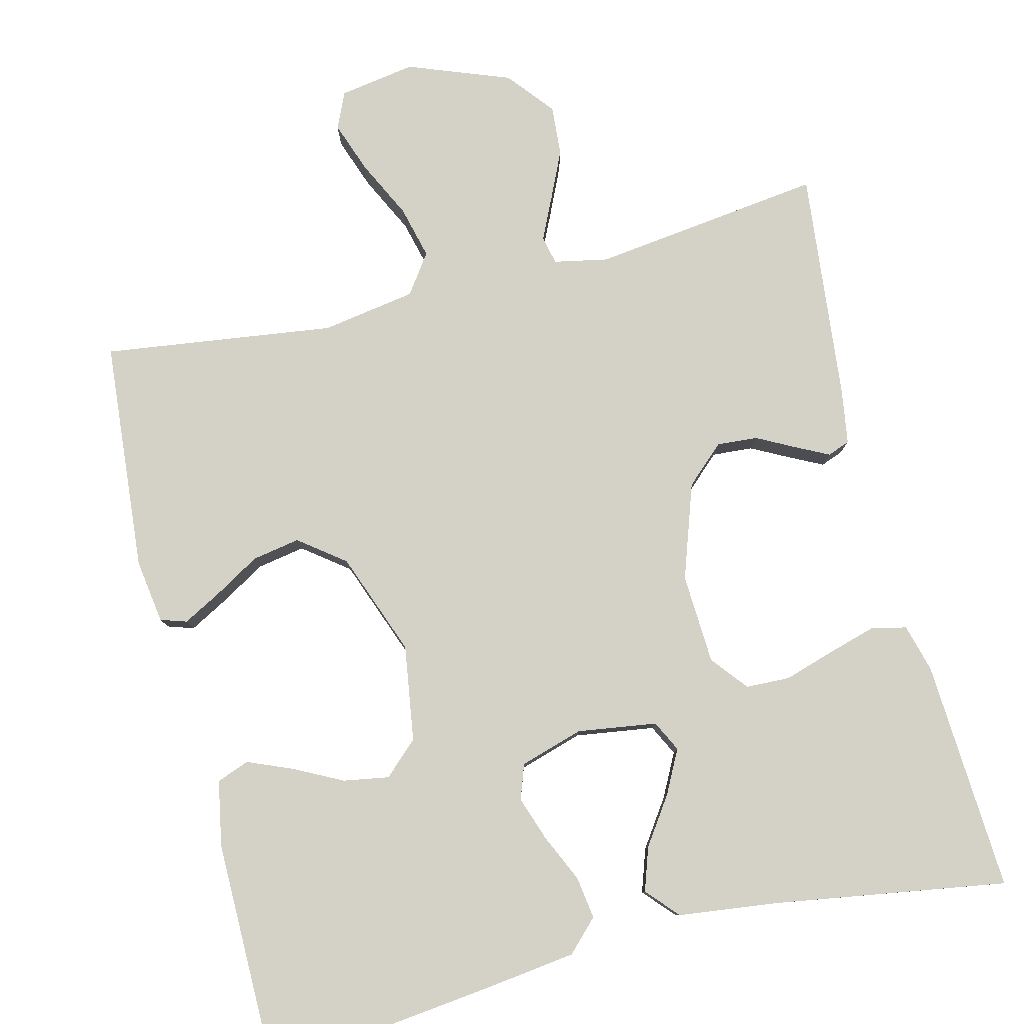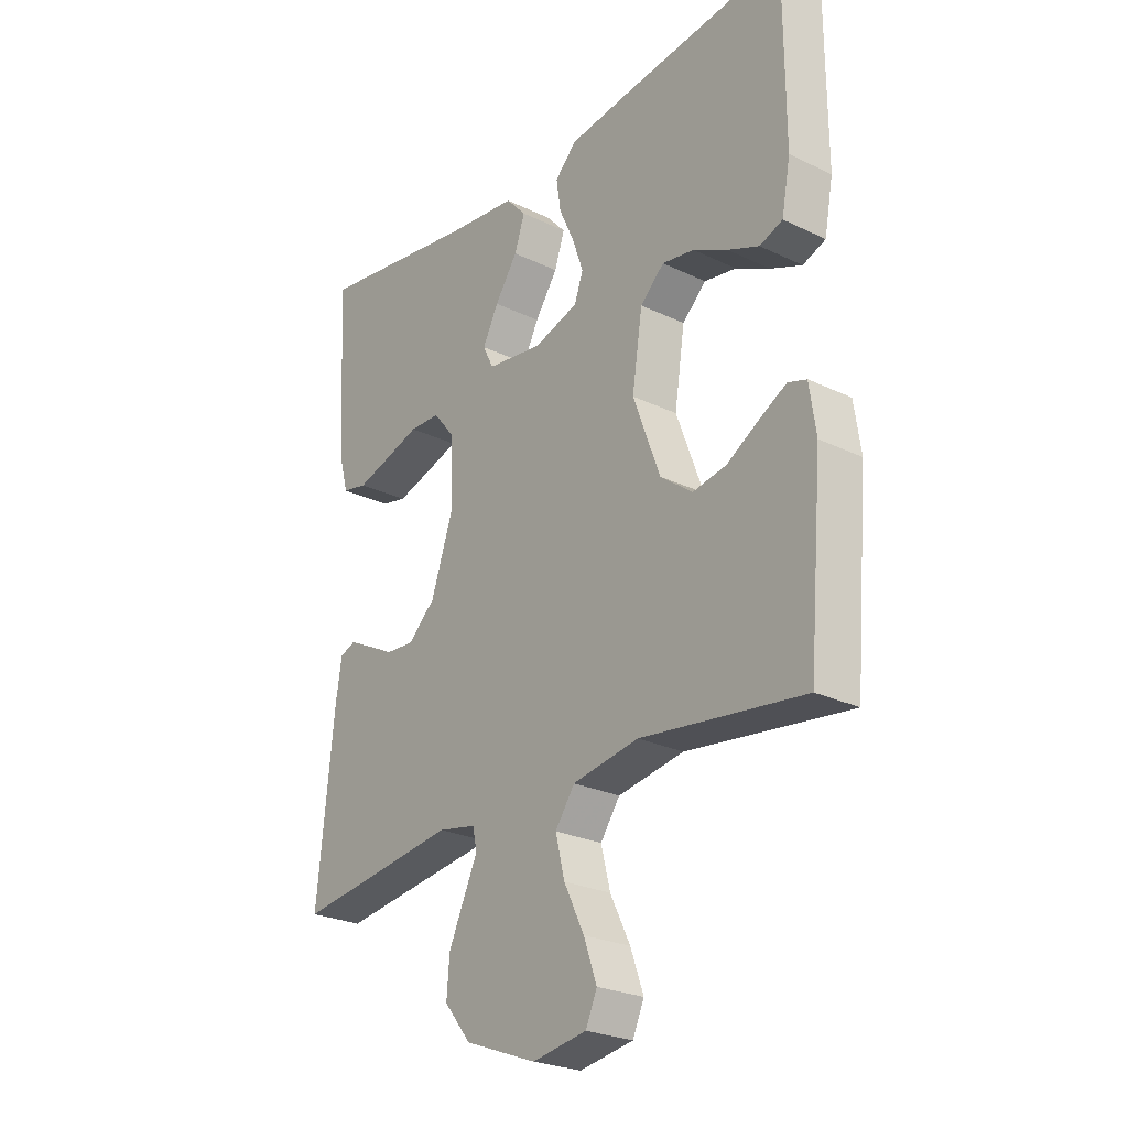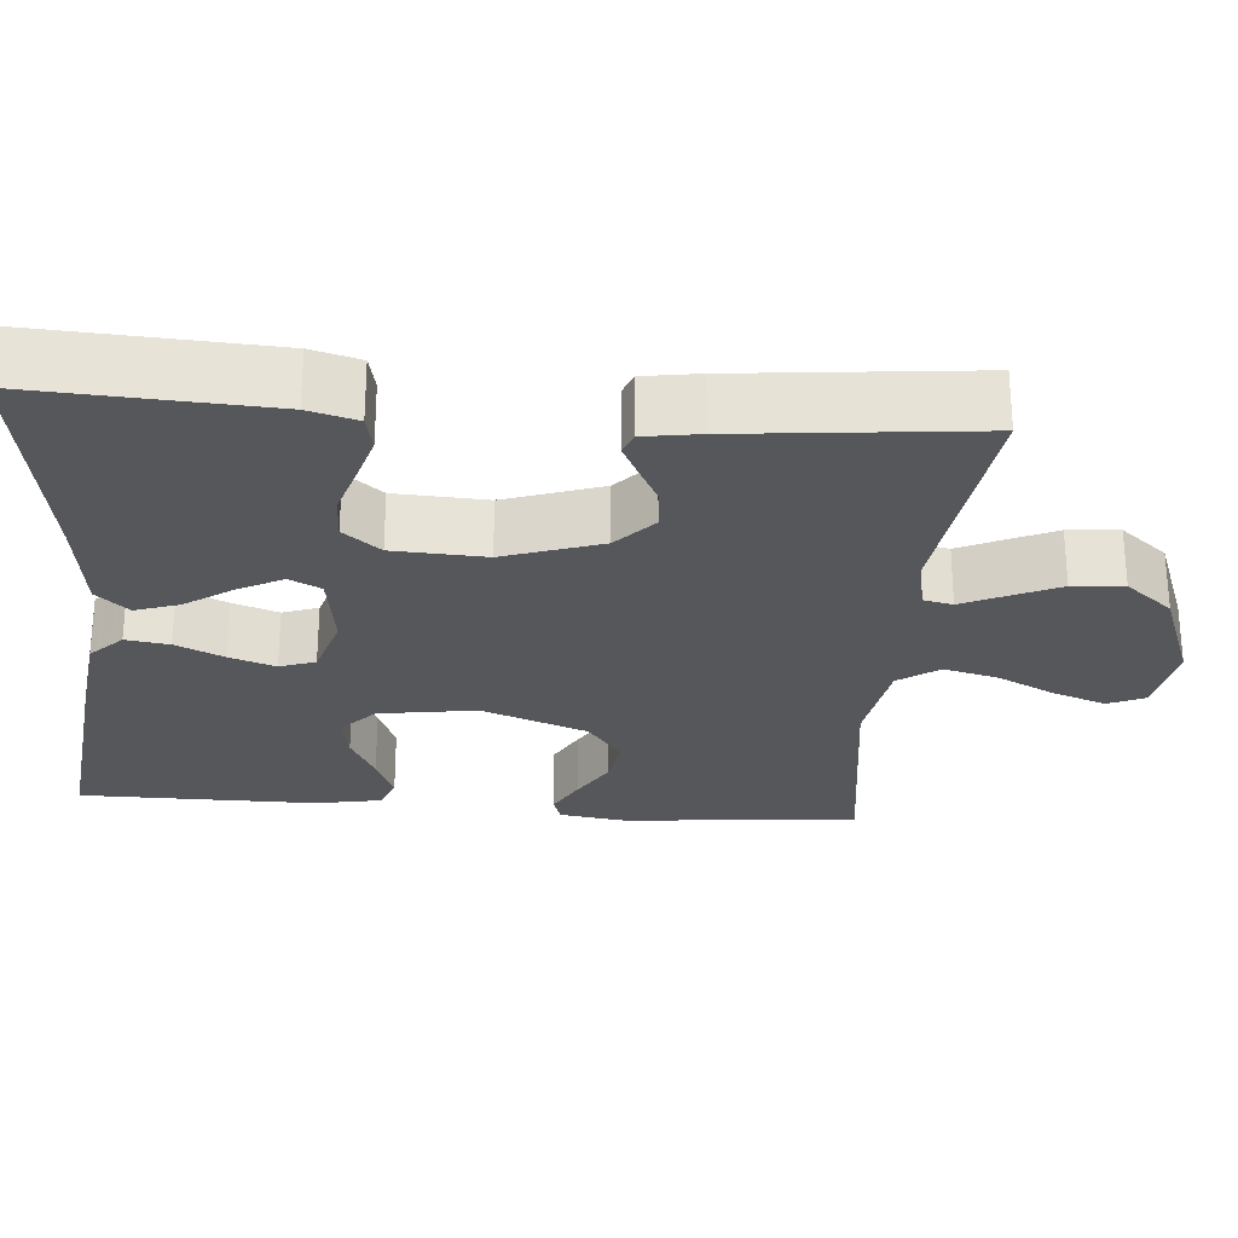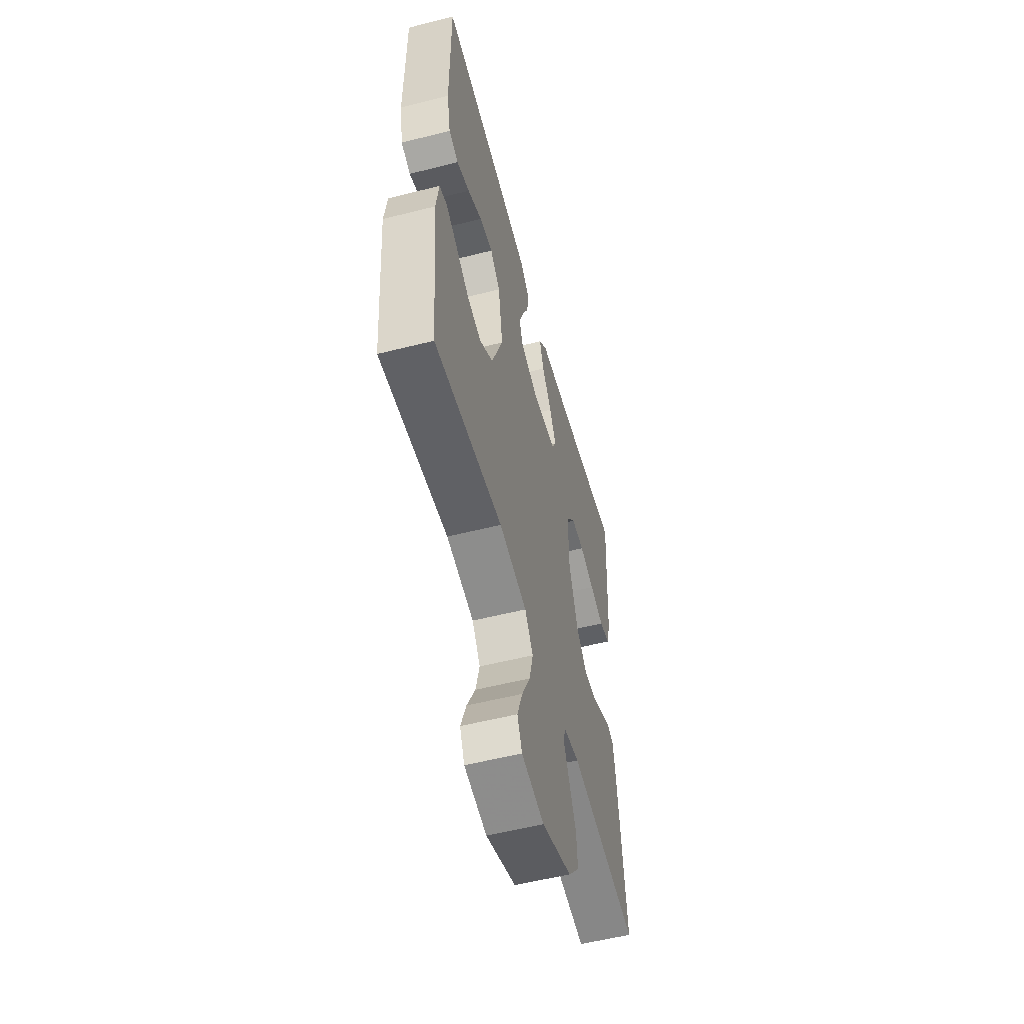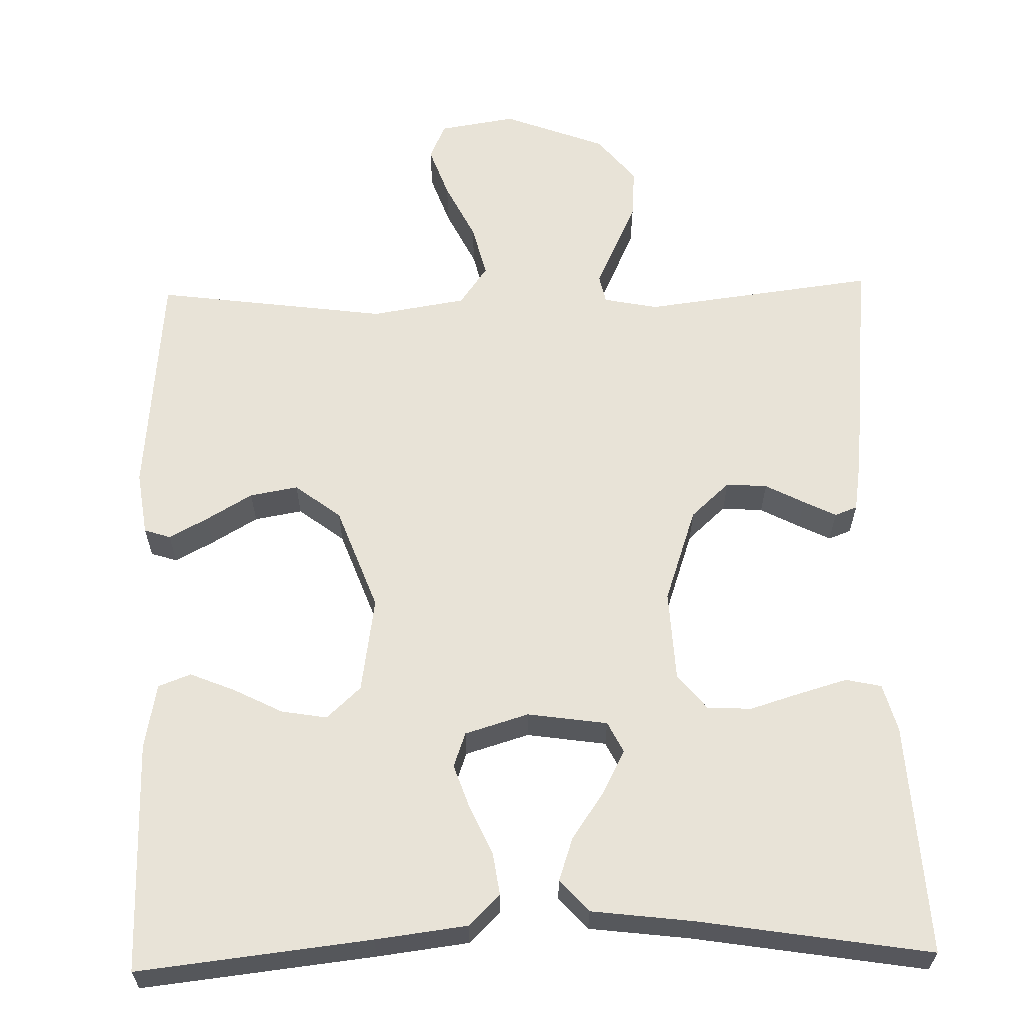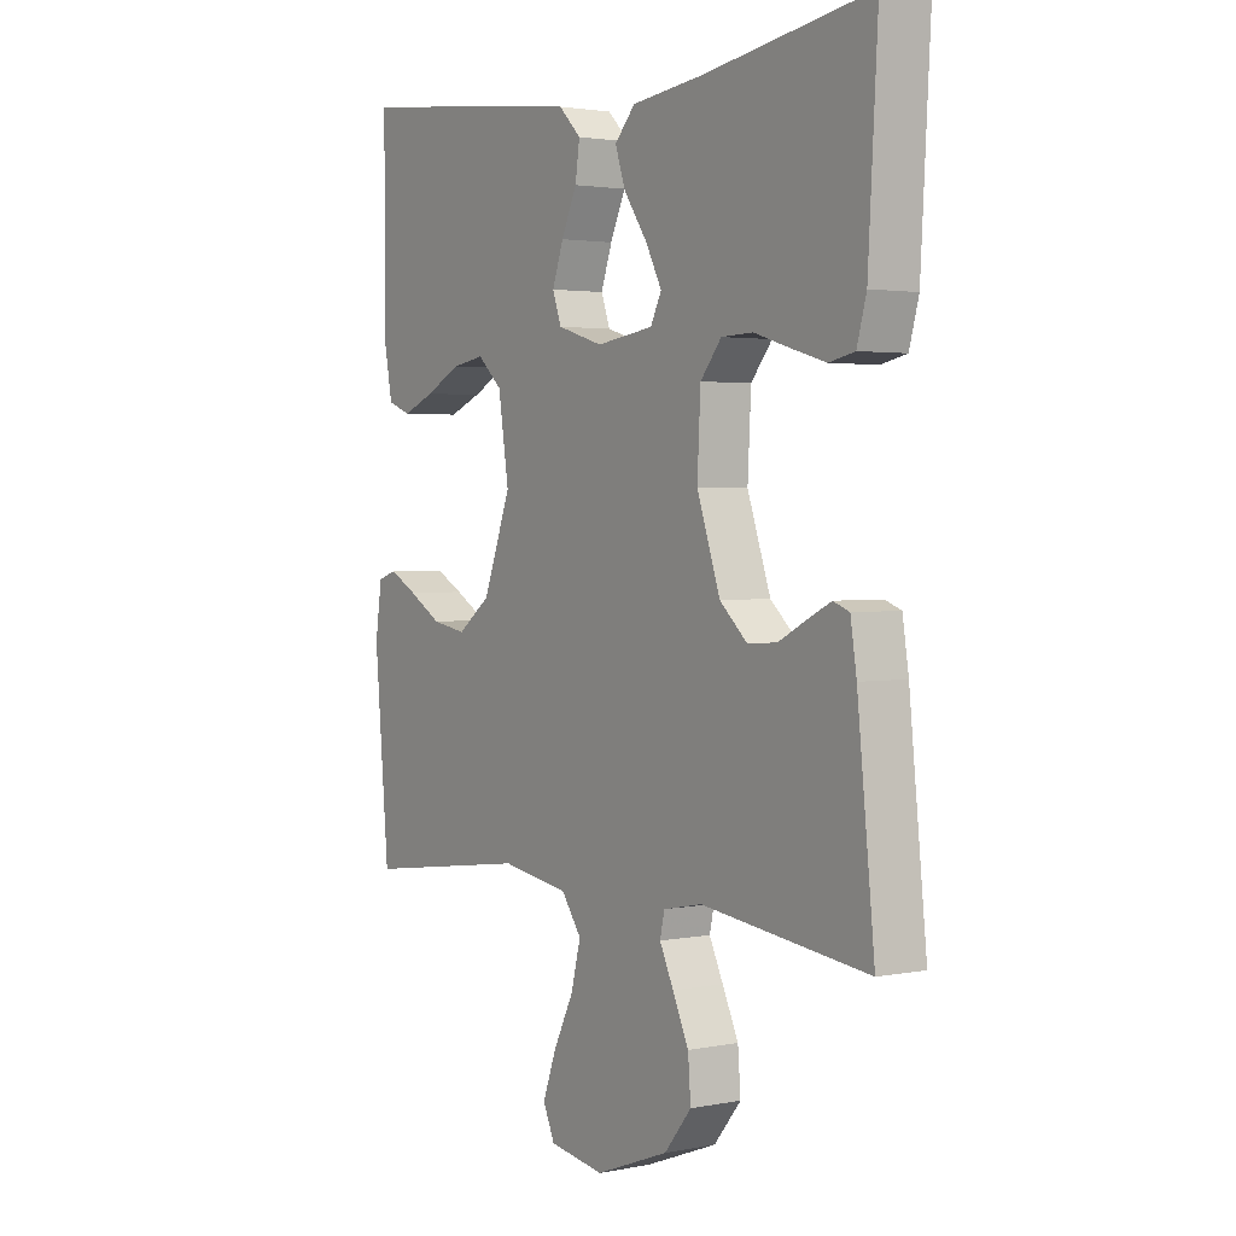
<metadata>
{"format":"obj","ext":"obj","renderer":"f3d","projection":"perspective","resolution":1024,"background":"white","views":[{"elev":79.8,"azim":-14.0,"up":"+Y"},{"elev":-25.5,"azim":-127.7,"up":"+Z"},{"elev":-26.7,"azim":85.3,"up":"+Y"},{"elev":-55.8,"azim":-75.1,"up":"+Z"},{"elev":61.9,"azim":-1.4,"up":"+Y"},{"elev":2.4,"azim":55.4,"up":"+Z"}]}
</metadata>
<code>
v 0.5 0.07 0.5
v 0.483 0.07 0.2
v 0.466 0.07 0.138
v 0.42 0.07 0.128
v 0.358 0.07 0.146
v 0.293 0.07 0.166
v 0.236 0.07 0.164
v 0.198 0.07 0.117
v 0.192 0.07 0
v 0.234 0.07 -0.123
v 0.284 0.07 -0.169
v 0.337 0.07 -0.165
v 0.387 0.07 -0.139
v 0.429 0.07 -0.118
v 0.458 0.07 -0.129
v 0.469 0.07 -0.2
v 0.5 0.07 -0.5
v 0.2 0.07 -0.462
v 0.13 0.07 -0.476
v 0.122 0.07 -0.513
v 0.147 0.07 -0.566
v 0.176 0.07 -0.629
v 0.181 0.07 -0.694
v 0.132 0.07 -0.754
v 0 0.07 -0.804
v -0.099 0.07 -0.788
v -0.12 0.07 -0.741
v -0.096 0.07 -0.674
v -0.059 0.07 -0.599
v -0.042 0.07 -0.531
v -0.078 0.07 -0.48
v -0.2 0.07 -0.46
v -0.5 0.07 -0.5
v -0.526 0.07 -0.2
v -0.514 0.07 -0.117
v -0.48 0.07 -0.106
v -0.43 0.07 -0.133
v -0.371 0.07 -0.168
v -0.309 0.07 -0.179
v -0.25 0.07 -0.134
v -0.2 0.07 0
v -0.219 0.07 0.124
v -0.263 0.07 0.165
v -0.322 0.07 0.155
v -0.385 0.07 0.123
v -0.443 0.07 0.099
v -0.485 0.07 0.115
v -0.501 0.07 0.2
v -0.5 0.07 0.5
v -0.2 0.07 0.466
v -0.082 0.07 0.451
v -0.042 0.07 0.411
v -0.05 0.07 0.356
v -0.078 0.07 0.295
v -0.098 0.07 0.237
v -0.082 0.07 0.192
v 0 0.07 0.167
v 0.103 0.07 0.182
v 0.123 0.07 0.222
v 0.094 0.07 0.278
v 0.052 0.07 0.339
v 0.033 0.07 0.395
v 0.07 0.07 0.436
v 0.2 0.07 0.452
v 0.5 0 0.5
v 0.483 0 0.2
v 0.466 0 0.138
v 0.42 0 0.128
v 0.358 0 0.146
v 0.293 0 0.166
v 0.236 0 0.164
v 0.198 0 0.117
v 0.192 0 0
v 0.234 0 -0.123
v 0.284 0 -0.169
v 0.337 0 -0.165
v 0.387 0 -0.139
v 0.429 0 -0.118
v 0.458 0 -0.129
v 0.469 0 -0.2
v 0.5 0 -0.5
v 0.2 0 -0.462
v 0.13 0 -0.476
v 0.122 0 -0.513
v 0.147 0 -0.566
v 0.176 0 -0.629
v 0.181 0 -0.694
v 0.132 0 -0.754
v 0 0 -0.804
v -0.099 0 -0.788
v -0.12 0 -0.741
v -0.096 0 -0.674
v -0.059 0 -0.599
v -0.042 0 -0.531
v -0.078 0 -0.48
v -0.2 0 -0.46
v -0.5 0 -0.5
v -0.526 0 -0.2
v -0.514 0 -0.117
v -0.48 0 -0.106
v -0.43 0 -0.133
v -0.371 0 -0.168
v -0.309 0 -0.179
v -0.25 0 -0.134
v -0.2 0 0
v -0.219 0 0.124
v -0.263 0 0.165
v -0.322 0 0.155
v -0.385 0 0.123
v -0.443 0 0.099
v -0.485 0 0.115
v -0.501 0 0.2
v -0.5 0 0.5
v -0.2 0 0.466
v -0.082 0 0.451
v -0.042 0 0.411
v -0.05 0 0.356
v -0.078 0 0.295
v -0.098 0 0.237
v -0.082 0 0.192
v 0 0 0.167
v 0.103 0 0.182
v 0.123 0 0.222
v 0.094 0 0.278
v 0.052 0 0.339
v 0.033 0 0.395
v 0.07 0 0.436
v 0.2 0 0.452
f 61 62 63 64
f 60 61 64 1
f 59 60 1 2
f 58 59 2
f 57 58 2
f 51 52 53 54
f 51 54 55
f 50 51 55
f 49 50 55 56
f 44 45 46 47
f 44 47 48 49
f 35 36 37 38
f 33 34 35 38
f 32 33 38 39
f 31 32 39 40
f 26 27 28 29
f 26 29 30
f 25 26 30
f 24 25 30
f 20 21 22 23
f 20 23 24 30
f 15 16 17 18
f 15 18 19
f 12 13 14 15
f 12 15 19
f 11 12 19
f 10 11 19
f 9 10 19
f 8 9 19 20
f 3 4 5 6
f 2 3 6
f 57 2 6 7
f 43 44 49
f 42 43 49 56
f 41 42 56 57
f 8 20 30 31
f 8 31 40 41
f 7 8 41 57
f 128 127 126 125
f 65 128 125 124
f 66 65 124 123
f 66 123 122
f 66 122 121
f 118 117 116 115
f 119 118 115
f 119 115 114
f 120 119 114 113
f 111 110 109 108
f 113 112 111 108
f 102 101 100 99
f 102 99 98 97
f 103 102 97 96
f 104 103 96 95
f 93 92 91 90
f 94 93 90
f 94 90 89
f 94 89 88
f 87 86 85 84
f 94 88 87 84
f 82 81 80 79
f 83 82 79
f 79 78 77 76
f 83 79 76
f 83 76 75
f 83 75 74
f 83 74 73
f 84 83 73 72
f 70 69 68 67
f 70 67 66
f 71 70 66 121
f 113 108 107
f 120 113 107 106
f 121 120 106 105
f 95 94 84 72
f 105 104 95 72
f 121 105 72 71
f 1 65 66 2
f 2 66 67 3
f 3 67 68 4
f 4 68 69 5
f 5 69 70 6
f 6 70 71 7
f 7 71 72 8
f 8 72 73 9
f 9 73 74 10
f 10 74 75 11
f 11 75 76 12
f 12 76 77 13
f 13 77 78 14
f 14 78 79 15
f 15 79 80 16
f 16 80 81 17
f 17 81 82 18
f 18 82 83 19
f 19 83 84 20
f 20 84 85 21
f 21 85 86 22
f 22 86 87 23
f 23 87 88 24
f 24 88 89 25
f 25 89 90 26
f 26 90 91 27
f 27 91 92 28
f 28 92 93 29
f 29 93 94 30
f 30 94 95 31
f 31 95 96 32
f 32 96 97 33
f 33 97 98 34
f 34 98 99 35
f 35 99 100 36
f 36 100 101 37
f 37 101 102 38
f 38 102 103 39
f 39 103 104 40
f 40 104 105 41
f 41 105 106 42
f 42 106 107 43
f 43 107 108 44
f 44 108 109 45
f 45 109 110 46
f 46 110 111 47
f 47 111 112 48
f 48 112 113 49
f 49 113 114 50
f 50 114 115 51
f 51 115 116 52
f 52 116 117 53
f 53 117 118 54
f 54 118 119 55
f 55 119 120 56
f 56 120 121 57
f 57 121 122 58
f 58 122 123 59
f 59 123 124 60
f 60 124 125 61
f 61 125 126 62
f 62 126 127 63
f 63 127 128 64
f 64 128 65 1

</code>
